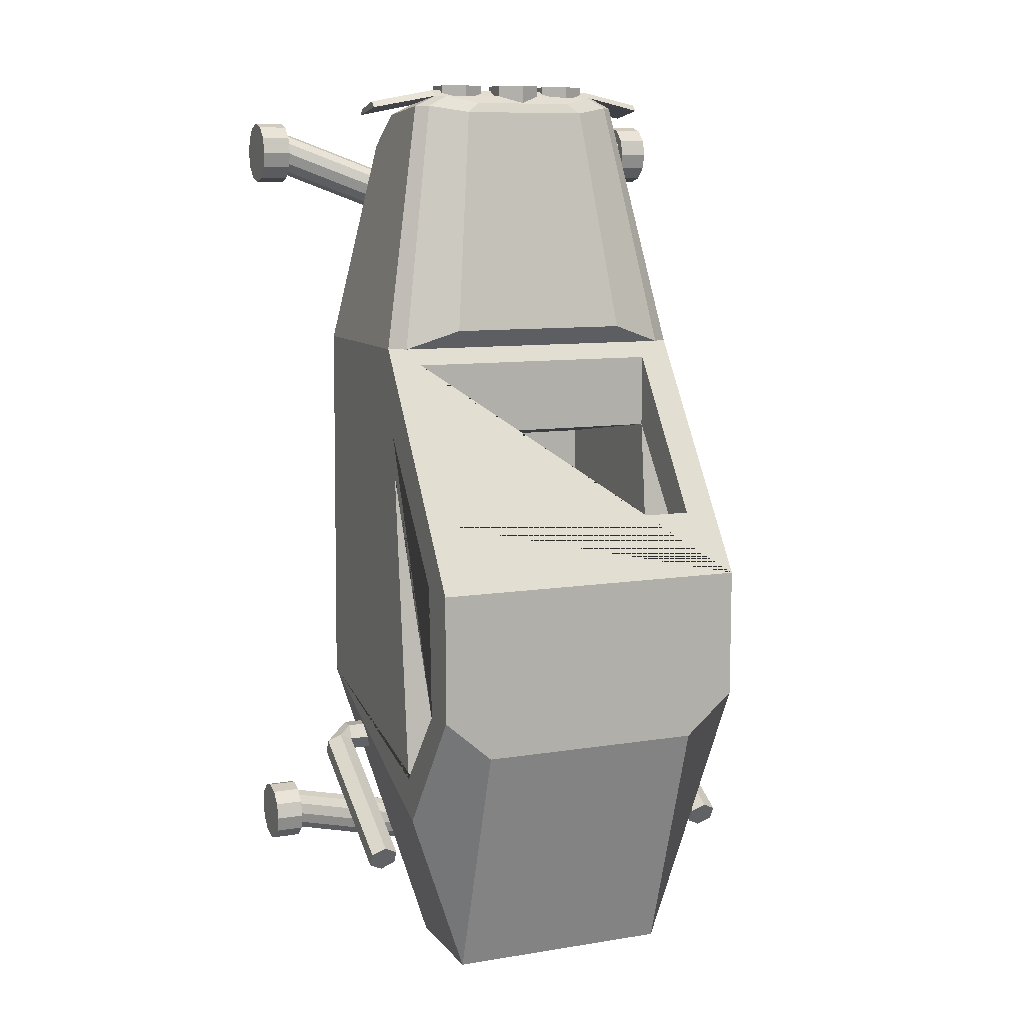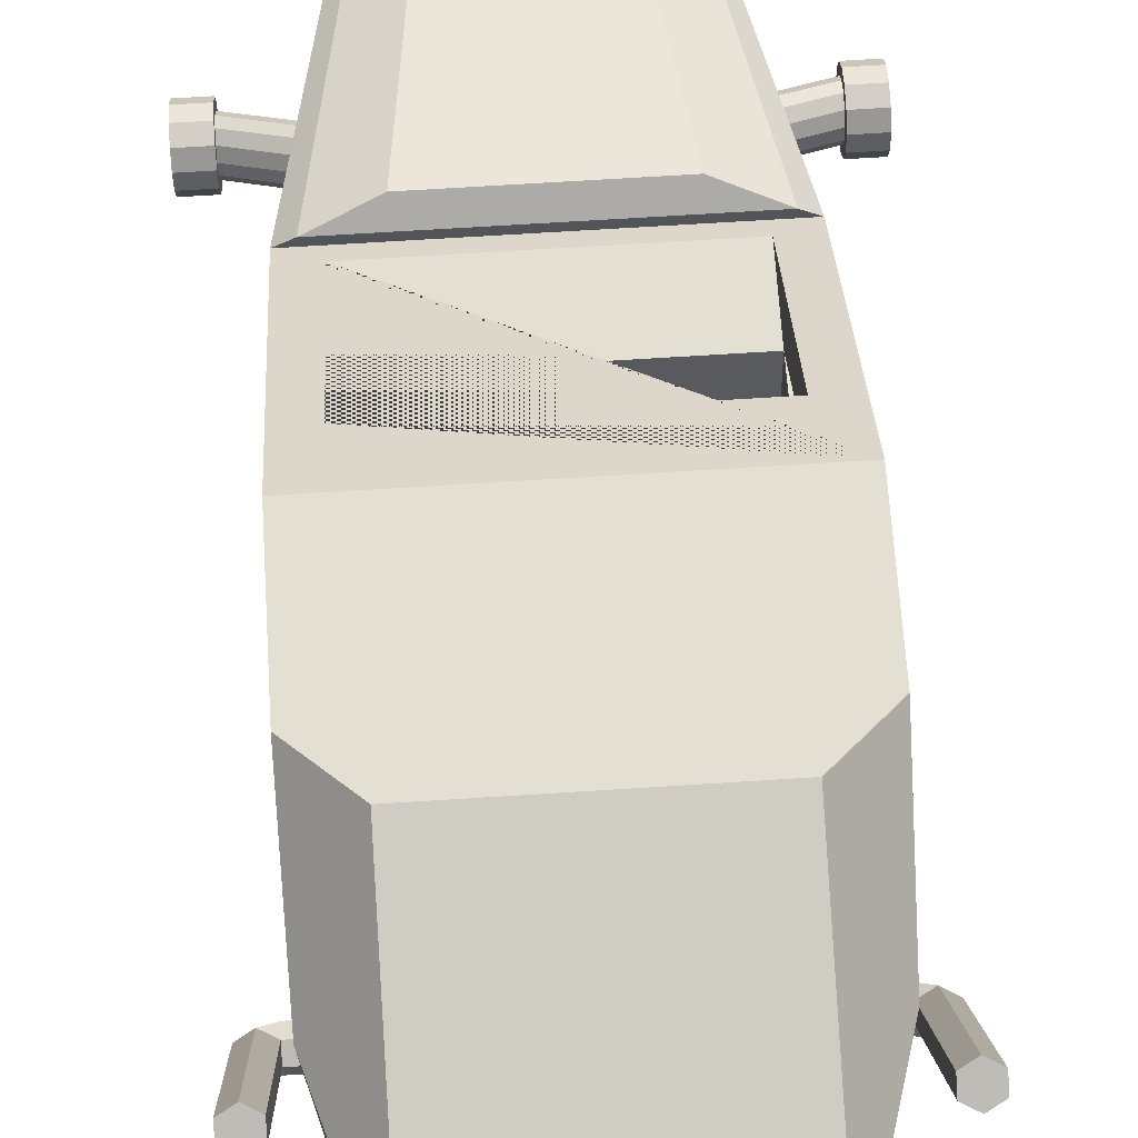
<metadata>
{"format":"obj","ext":"obj","renderer":"f3d","projection":"perspective","resolution":1024,"background":"white","views":[{"elev":9.7,"azim":157.4,"up":"+Z"},{"elev":66.7,"azim":176.3,"up":"+Y"}]}
</metadata>
<code>
g Cube
v -0.2 0.4214 -2.393
v 0.2 0.4214 -2.393
v -0.2 0.3214 -2.366
v 0.2 0.3214 -2.366
v -0.2 0.2482 -2.293
v 0.2 0.2482 -2.293
v -0.2 0.2214 -2.193
v 0.2 0.2214 -2.193
v -0.2 0.2482 -2.093
v 0.2 0.2482 -2.093
v -0.2 0.3214 -2.02
v 0.2 0.3214 -2.02
v -0.2 0.4214 -1.993
v 0.2 0.4214 -1.993
v -0.2 0.5214 -2.02
v 0.2 0.5214 -2.02
v -0.2 0.5946 -2.093
v 0.2 0.5946 -2.093
v -0.2 0.6214 -2.193
v 0.2 0.6214 -2.193
v -0.2 0.5946 -2.293
v 0.2 0.5946 -2.293
v -0.2 0.5214 -2.366
v 0.2 0.5214 -2.366
v -0.3603 0.8902 2.897
v -0.3603 0.8902 3.011
v -0.2213 0.8099 2.897
v -0.2213 0.8099 3.011
v -0.2213 0.6493 2.897
v -0.2213 0.6493 3.011
v -0.3603 0.569 2.897
v -0.3603 0.569 3.011
v -0.4994 0.6493 2.897
v -0.4994 0.6493 3.011
v -0.4994 0.8099 2.897
v -0.4994 0.8099 3.011
v 0.3603 0.8902 2.897
v 0.3603 0.8902 3.011
v 0.4994 0.8099 2.897
v 0.4994 0.8099 3.011
v 0.4994 0.6493 2.897
v 0.4994 0.6493 3.011
v 0.3603 0.569 2.897
v 0.3603 0.569 3.011
v 0.2213 0.6493 2.897
v 0.2213 0.6493 3.011
v 0.2213 0.8099 2.897
v 0.2213 0.8099 3.011
v 0 0.9984 2.897
v 0 0.9984 3.011
v 0.1391 0.9181 2.897
v 0.1391 0.9181 3.011
v 0.1391 0.7575 2.897
v 0.1391 0.7575 3.011
v 0 0.6772 2.897
v 0 0.6772 3.011
v -0.1391 0.7575 2.897
v -0.1391 0.7575 3.011
v -0.1391 0.9181 2.897
v -0.1391 0.9181 3.011
v -0.9039 0.3889 -1.538
v -1.096 0.3889 -1.538
v -0.9039 0.3394 -1.456
v -1.096 0.3394 -1.456
v -0.9039 0.386 -1.372
v -1.096 0.386 -1.372
v -0.9039 0.482 -1.37
v -1.096 0.482 -1.37
v -0.9039 0.5314 -1.452
v -1.096 0.5314 -1.452
v -0.9039 0.4849 -1.537
v -1.096 0.4849 -1.537
v -1.266 0.4848 -1.537
v -1.183 0.4615 -1.579
v -1.266 0.5313 -1.452
v -1.183 0.5546 -1.41
v -1.099 0.5313 -1.452
v -1.099 0.4848 -1.537
v -1.266 1.425 -2.057
v -1.183 1.402 -2.099
v -1.266 1.472 -1.973
v -1.183 1.495 -1.931
v -1.099 1.472 -1.973
v -1.099 1.425 -2.057
v 0.9039 0.3889 -1.538
v 1.096 0.3889 -1.538
v 0.9039 0.3393 -1.456
v 1.096 0.3393 -1.456
v 0.9039 0.3858 -1.372
v 1.096 0.3858 -1.372
v 0.9039 0.482 -1.37
v 1.096 0.482 -1.37
v 0.9039 0.5315 -1.453
v 1.096 0.5315 -1.453
v 0.9039 0.485 -1.537
v 1.096 0.485 -1.537
v 1.266 0.4849 -1.537
v 1.183 0.4616 -1.579
v 1.266 0.5314 -1.452
v 1.183 0.5547 -1.41
v 1.099 0.5314 -1.452
v 1.099 0.4849 -1.537
v 1.266 1.427 -2.058
v 1.183 1.404 -2.1
v 1.266 1.473 -1.974
v 1.183 1.497 -1.932
v 1.099 1.473 -1.974
v 1.099 1.427 -2.058
v -1.275 -0.4187 2.409
v -1.456 -0.4187 2.409
v -1.275 -0.4919 2.482
v -1.456 -0.4919 2.482
v -1.275 -0.5187 2.582
v -1.456 -0.5187 2.582
v -1.275 -0.4919 2.682
v -1.456 -0.4919 2.682
v -1.275 -0.4187 2.755
v -1.456 -0.4187 2.755
v -1.275 -0.3187 2.782
v -1.456 -0.3187 2.782
v -1.275 -0.2187 2.755
v -1.456 -0.2187 2.755
v -1.275 -0.1455 2.682
v -1.456 -0.1455 2.682
v -1.275 -0.1187 2.582
v -1.456 -0.1187 2.582
v -1.275 -0.1455 2.482
v -1.456 -0.1455 2.482
v -1.275 -0.2187 2.409
v -1.456 -0.2187 2.409
v -1.275 -0.3187 2.382
v -1.456 -0.3187 2.382
v 1.275 -0.4187 2.409
v 1.456 -0.4187 2.409
v 1.275 -0.4919 2.482
v 1.456 -0.4919 2.482
v 1.275 -0.5187 2.582
v 1.456 -0.5187 2.582
v 1.275 -0.4919 2.682
v 1.456 -0.4919 2.682
v 1.275 -0.4187 2.755
v 1.456 -0.4187 2.755
v 1.275 -0.3187 2.782
v 1.456 -0.3187 2.782
v 1.275 -0.2187 2.755
v 1.456 -0.2187 2.755
v 1.275 -0.1455 2.682
v 1.456 -0.1455 2.682
v 1.275 -0.1187 2.582
v 1.456 -0.1187 2.582
v 1.275 -0.1455 2.482
v 1.456 -0.1455 2.482
v 1.275 -0.2187 2.409
v 1.456 -0.2187 2.409
v 1.275 -0.3187 2.382
v 1.456 -0.3187 2.382
v 1.275 -0.3887 2.461
v 1.275 -0.4399 2.512
v 1.275 -0.4587 2.582
v 1.275 -0.4399 2.652
v 1.275 -0.3887 2.703
v 1.275 -0.3187 2.722
v 1.275 -0.2487 2.703
v 1.275 -0.1975 2.652
v 1.275 -0.1787 2.582
v 1.275 -0.1975 2.512
v 1.275 -0.2487 2.461
v 1.275 -0.3187 2.442
v -1.275 -0.3887 2.461
v -1.275 -0.4399 2.512
v -1.275 -0.4587 2.582
v -1.275 -0.4399 2.652
v -1.275 -0.3887 2.703
v -1.275 -0.3187 2.722
v -1.275 -0.2487 2.703
v -1.275 -0.1975 2.652
v -1.275 -0.1787 2.582
v -1.275 -0.1975 2.512
v -1.275 -0.2487 2.461
v -1.275 -0.3187 2.442
v 0.3823 -0.06531 2.092
v 0.3823 -0.1166 2.143
v 0.3823 -0.1353 2.213
v 0.3823 -0.1166 2.283
v 0.3823 -0.06531 2.334
v 0.3823 0.004688 2.353
v 0.3823 0.07469 2.334
v 0.3823 0.1259 2.283
v 0.3823 0.1447 2.213
v 0.3823 0.1259 2.143
v 0.3823 0.07469 2.092
v 0.3823 0.004688 2.073
v -0.3824 -0.06531 2.092
v -0.3824 -0.1166 2.143
v -0.3824 -0.1353 2.213
v -0.3824 -0.1166 2.283
v -0.3824 -0.06531 2.334
v -0.3824 0.004688 2.353
v -0.3824 0.07469 2.334
v -0.3824 0.1259 2.283
v -0.3824 0.1447 2.213
v -0.3824 0.1259 2.143
v -0.3824 0.07469 2.092
v -0.3824 0.004688 2.073
v 0.1312 -0.06531 2.092
v 0.1312 -0.1166 2.143
v 0.1312 -0.1353 2.213
v 0.1312 -0.1166 2.283
v 0.1312 -0.06531 2.334
v 0.1312 0.004688 2.353
v 0.1312 0.07469 2.334
v 0.1312 0.1259 2.283
v 0.1312 0.1447 2.213
v 0.1312 0.1259 2.143
v 0.1312 0.07469 2.092
v 0.1312 0.004688 2.073
v -0.1312 -0.06531 2.092
v -0.1312 -0.1166 2.143
v -0.1312 -0.1353 2.213
v -0.1312 -0.1166 2.283
v -0.1312 -0.06531 2.334
v -0.1312 0.004688 2.353
v -0.1312 0.07469 2.334
v -0.1312 0.1259 2.283
v -0.1312 0.1447 2.213
v -0.1312 0.1259 2.143
v -0.1312 0.07469 2.092
v -0.1312 0.004688 2.073
v -0.1312 -0.0845 2.058
v -0.1312 -0.1498 2.124
v -0.1312 -0.1737 2.213
v -0.1312 -0.1498 2.302
v -0.1312 -0.0845 2.367
v -0.1312 0.004688 2.391
v -0.1312 0.09388 2.367
v -0.1312 0.1592 2.302
v -0.1312 0.1831 2.213
v -0.1312 0.1592 2.124
v -0.1312 0.09388 2.058
v -0.1312 0.004688 2.035
v 0.1497 -0.0845 2.058
v 0.1497 -0.1498 2.124
v 0.1497 -0.1737 2.213
v 0.1497 -0.1498 2.302
v 0.1497 -0.0845 2.367
v 0.1497 0.004688 2.391
v 0.1497 0.09388 2.367
v 0.1497 0.1592 2.302
v 0.1497 0.1831 2.213
v 0.1497 0.1592 2.124
v 0.1497 0.09388 2.058
v 0.1497 0.004688 2.035
v -1.275 -0.3187 -2.393
v -1.456 -0.3187 -2.393
v -1.275 -0.4187 -2.366
v -1.456 -0.4187 -2.366
v -1.275 -0.4919 -2.293
v -1.456 -0.4919 -2.293
v -1.275 -0.5187 -2.193
v -1.456 -0.5187 -2.193
v -1.275 -0.4919 -2.093
v -1.456 -0.4919 -2.093
v -1.275 -0.4187 -2.02
v -1.456 -0.4187 -2.02
v -1.275 -0.3187 -1.993
v -1.456 -0.3187 -1.993
v -1.275 -0.2187 -2.02
v -1.456 -0.2187 -2.02
v -1.275 -0.1455 -2.093
v -1.456 -0.1455 -2.093
v -1.275 -0.1187 -2.193
v -1.456 -0.1187 -2.193
v -1.275 -0.1455 -2.293
v -1.456 -0.1455 -2.293
v -1.275 -0.2187 -2.366
v -1.456 -0.2187 -2.366
v 1.275 -0.3187 -2.393
v 1.456 -0.3187 -2.393
v 1.275 -0.4187 -2.366
v 1.456 -0.4187 -2.366
v 1.275 -0.4919 -2.293
v 1.456 -0.4919 -2.293
v 1.275 -0.5187 -2.193
v 1.456 -0.5187 -2.193
v 1.275 -0.4919 -2.093
v 1.456 -0.4919 -2.093
v 1.275 -0.4187 -2.02
v 1.456 -0.4187 -2.02
v 1.275 -0.3187 -1.993
v 1.456 -0.3187 -1.993
v 1.275 -0.2187 -2.02
v 1.456 -0.2187 -2.02
v 1.275 -0.1455 -2.093
v 1.456 -0.1455 -2.093
v 1.275 -0.1187 -2.193
v 1.456 -0.1187 -2.193
v 1.275 -0.1455 -2.293
v 1.456 -0.1455 -2.293
v 1.275 -0.2187 -2.366
v 1.456 -0.2187 -2.366
v 1.275 -0.3187 -2.333
v 1.275 -0.3887 -2.314
v 1.275 -0.4399 -2.263
v 1.275 -0.4587 -2.193
v 1.275 -0.4399 -2.123
v 1.275 -0.3887 -2.072
v 1.275 -0.3187 -2.053
v 1.275 -0.2487 -2.072
v 1.275 -0.1975 -2.123
v 1.275 -0.1787 -2.193
v 1.275 -0.1975 -2.263
v 1.275 -0.2487 -2.314
v -1.275 -0.3187 -2.333
v -1.275 -0.3887 -2.314
v -1.275 -0.4399 -2.263
v -1.275 -0.4587 -2.193
v -1.275 -0.4399 -2.123
v -1.275 -0.3887 -2.072
v -1.275 -0.3187 -2.053
v -1.275 -0.2487 -2.072
v -1.275 -0.1975 -2.123
v -1.275 -0.1787 -2.193
v -1.275 -0.1975 -2.263
v -1.275 -0.2487 -2.314
v 0.3823 0.419 -2.333
v 0.3823 0.349 -2.314
v 0.3823 0.2977 -2.263
v 0.3823 0.279 -2.193
v 0.3823 0.2977 -2.123
v 0.3823 0.349 -2.072
v 0.3823 0.419 -2.053
v 0.3823 0.489 -2.072
v 0.3823 0.5402 -2.123
v 0.3823 0.559 -2.193
v 0.3823 0.5402 -2.263
v 0.3823 0.489 -2.314
v -0.3824 0.419 -2.333
v -0.3824 0.349 -2.314
v -0.3824 0.2977 -2.263
v -0.3824 0.279 -2.193
v -0.3824 0.2977 -2.123
v -0.3824 0.349 -2.072
v -0.3824 0.419 -2.053
v -0.3824 0.489 -2.072
v -0.3824 0.5402 -2.123
v -0.3824 0.559 -2.193
v -0.3824 0.5402 -2.263
v -0.3824 0.489 -2.314
v 0.1312 0.419 -2.333
v 0.1312 0.349 -2.314
v 0.1312 0.2977 -2.263
v 0.1312 0.279 -2.193
v 0.1312 0.2977 -2.123
v 0.1312 0.349 -2.072
v 0.1312 0.419 -2.053
v 0.1312 0.489 -2.072
v 0.1312 0.5402 -2.123
v 0.1312 0.559 -2.193
v 0.1312 0.5402 -2.263
v 0.1312 0.489 -2.314
v -0.1312 0.419 -2.333
v -0.1312 0.349 -2.314
v -0.1312 0.2977 -2.263
v -0.1312 0.279 -2.193
v -0.1312 0.2977 -2.123
v -0.1312 0.349 -2.072
v -0.1312 0.419 -2.053
v -0.1312 0.489 -2.072
v -0.1312 0.5402 -2.123
v -0.1312 0.559 -2.193
v -0.1312 0.5402 -2.263
v -0.1312 0.489 -2.314
v -0.8 0.1 0.5745
v -0.8 1.204 0.748
v -0.8 0.1 -1.059
v -0.8 1.447 -1.492
v 0.8 0.1 0.5745
v 0.8 1.204 0.748
v 0.8 0.1 -1.059
v 0.8 1.447 -1.492
v -0.8 1.889 -0.1626
v 0.8 1.889 -0.1626
v 0.7 0.9405 -2.758
v 1 -0.04618 1.314
v -1 -0.04618 1.314
v -0.7 0.9405 -2.758
v 0.7 1.64 -2.758
v 1 1.129 1.314
v -1 1.129 1.314
v -0.7 1.64 -2.758
v 0.6995 2.151 -1.197
v 0.9992 2.151 -0.1302
v -0.6995 2.151 -1.197
v -0.9992 2.151 -0.1302
v 1 -0.1 -1.099
v -1 -0.1 -1.099
v 1 1.515 -1.762
v -1 1.515 -1.762
v 0.9992 2.151 -0.9364
v -0.9992 2.151 -0.9364
v 0.7 0.05248 2.632
v -0.7 0.05248 2.632
v 0.7 0.8506 2.875
v -0.7 0.8506 2.875
v 0.7 0.3738 2.831
v -0.7 0.3738 2.831
v 0.9 1.2 1.314
v -0.9 1.2 1.314
v 0.63 0.9221 2.875
v -0.63 0.9221 2.875
v 0.56 0.8506 2.942
v -0.56 0.8506 2.942
v 0.504 0.9221 2.942
v -0.504 0.9221 2.942
v 0.567 1.288 1.43
v -0.567 1.288 1.43
v 0.3969 1.037 2.834
v -0.3969 1.037 2.834
v 0.3175 1.005 2.894
v -0.3175 1.005 2.894
v 0.56 0.05248 2.7
v -0.56 0.05248 2.7
v 0.56 0.3738 2.898
v 0.56 0.8506 2.942
v -0.56 0.3738 2.898
v -0.56 0.8506 2.942
v 0.56 0.4418 2.936
v 0.56 0.7755 2.98
v -0.56 0.4418 2.936
v -0.56 0.7755 2.98
v 0.952 0.4684 2.823
v 0.952 0.7545 2.867
v -0.952 0.4684 2.823
v -0.952 0.7545 2.867
v 0.952 0.5092 2.861
v 0.952 0.7095 2.905
v -0.952 0.5092 2.861
v -0.952 0.7095 2.905
v -1 1.477 -1.457
v -1 1.447 -1.492
v -1 1.204 0.748
v -1 1.232 0.4918
v -0.9995 1.894 -0.9617
v -0.8 1.204 1.207
v -0.8 1.889 0.2398
v -0.9995 1.889 -0.1626
v 0.8 1.889 0.2398
v 0.8 1.204 1.207
v 1 1.204 0.748
v 1 1.447 -1.492
v 1 1.232 0.4919
v 0.9995 1.894 -0.9617
v 0.9994 1.889 -0.1626
v 1 1.477 -1.457
f 1 2 4 3
f 3 4 6 5
f 5 6 8 7
f 7 8 10 9
f 9 10 12 11
f 11 12 14 13
f 13 14 16 15
f 15 16 18 17
f 17 18 20 19
f 19 20 22 21
f 4 2 24 22 20 18 16 14 12 10 8 6
f 21 22 24 23
f 23 24 2 1
f 1 3 5 7 9 11 13 15 17 19 21 23
f 25 26 28 27
f 27 28 30 29
f 29 30 32 31
f 31 32 34 33
f 28 26 36 34 32 30
f 33 34 36 35
f 35 36 26 25
f 25 27 29 31 33 35
f 37 38 40 39
f 39 40 42 41
f 41 42 44 43
f 43 44 46 45
f 40 38 48 46 44 42
f 45 46 48 47
f 47 48 38 37
f 37 39 41 43 45 47
f 49 50 52 51
f 51 52 54 53
f 53 54 56 55
f 55 56 58 57
f 52 50 60 58 56 54
f 57 58 60 59
f 59 60 50 49
f 49 51 53 55 57 59
f 61 63 64 62
f 63 65 66 64
f 65 67 68 66
f 67 69 70 68
f 68 76 75 66
f 69 71 72 70
f 71 61 62 72
f 61 71 69 67 65 63
f 77 83 82 76
f 62 74 78 72
f 70 77 76 68
f 66 75 73 64
f 72 78 77 70
f 64 73 74 62
f 79 81 82 83 84 80
f 75 81 79 73
f 78 84 83 77
f 76 82 81 75
f 73 79 80 74
f 74 80 84 78
f 85 86 88 87
f 87 88 90 89
f 89 90 92 91
f 91 92 94 93
f 92 90 99 100
f 93 94 96 95
f 95 96 86 85
f 85 87 89 91 93 95
f 101 100 106 107
f 86 96 102 98
f 94 92 100 101
f 90 88 97 99
f 96 94 101 102
f 88 86 98 97
f 103 104 108 107 106 105
f 99 97 103 105
f 102 101 107 108
f 100 99 105 106
f 97 98 104 103
f 98 102 108 104
f 109 111 112 110
f 111 113 114 112
f 113 115 116 114
f 115 117 118 116
f 117 119 120 118
f 119 121 122 120
f 121 123 124 122
f 123 125 126 124
f 125 127 128 126
f 127 129 130 128
f 112 114 116 118 120 122 124 126 128 130 132 110
f 129 131 132 130
f 131 109 110 132
f 127 125 177 178
f 133 134 136 135
f 135 136 138 137
f 137 138 140 139
f 139 140 142 141
f 141 142 144 143
f 143 144 146 145
f 145 146 148 147
f 147 148 150 149
f 149 150 152 151
f 151 152 154 153
f 136 134 156 154 152 150 148 146 144 142 140 138
f 153 154 156 155
f 155 156 134 133
f 143 145 163 162
f 167 168 192 191
f 141 143 162 161
f 139 141 161 160
f 155 133 157 168
f 133 135 158 157
f 137 139 160 159
f 153 155 168 167
f 135 137 159 158
f 151 153 167 166
f 149 151 166 165
f 147 149 165 164
f 145 147 164 163
f 178 177 201 202
f 125 123 176 177
f 123 121 175 176
f 121 119 174 175
f 119 117 173 174
f 117 115 172 173
f 109 131 180 169
f 111 109 169 170
f 115 113 171 172
f 131 129 179 180
f 113 111 170 171
f 129 127 178 179
f 203 202 226 227
f 187 188 212 211
f 171 170 194 195
f 160 161 185 184
f 179 178 202 203
f 168 157 181 192
f 172 171 195 196
f 161 162 186 185
f 180 179 203 204
f 173 172 196 197
f 162 163 187 186
f 169 180 204 193
f 174 173 197 198
f 163 164 188 187
f 175 174 198 199
f 164 165 189 188
f 157 158 182 181
f 176 175 199 200
f 165 166 190 189
f 158 159 183 182
f 177 176 200 201
f 166 167 191 190
f 170 169 193 194
f 159 160 184 183
f 205 206 207 208 209 210 211 212 213 214 215 216
f 224 223 235 236
f 196 195 219 220
f 188 189 213 212
f 204 203 227 228
f 181 182 206 205
f 197 196 220 221
f 189 190 214 213
f 193 204 228 217
f 182 183 207 206
f 198 197 221 222
f 190 191 215 214
f 183 184 208 207
f 199 198 222 223
f 191 192 216 215
f 184 185 209 208
f 200 199 223 224
f 192 181 205 216
f 185 186 210 209
f 201 200 224 225
f 194 193 217 218
f 186 187 211 210
f 202 201 225 226
f 195 194 218 219
f 234 233 245 246
f 221 220 232 233
f 228 227 239 240
f 218 217 229 230
f 225 224 236 237
f 222 221 233 234
f 217 228 240 229
f 219 218 230 231
f 226 225 237 238
f 223 222 234 235
f 220 219 231 232
f 227 226 238 239
f 241 252 251 250 249 248 247 246 245 244 243 242
f 229 240 252 241
f 231 230 242 243
f 238 237 249 250
f 235 234 246 247
f 232 231 243 244
f 239 238 250 251
f 236 235 247 248
f 233 232 244 245
f 240 239 251 252
f 230 229 241 242
f 237 236 248 249
f 253 255 256 254
f 255 257 258 256
f 257 259 260 258
f 259 261 262 260
f 261 263 264 262
f 263 265 266 264
f 265 267 268 266
f 267 269 270 268
f 269 271 272 270
f 271 273 274 272
f 256 258 260 262 264 266 268 270 272 274 276 254
f 273 275 276 274
f 275 253 254 276
f 271 269 321 322
f 277 278 280 279
f 279 280 282 281
f 281 282 284 283
f 283 284 286 285
f 285 286 288 287
f 287 288 290 289
f 289 290 292 291
f 291 292 294 293
f 293 294 296 295
f 295 296 298 297
f 280 278 300 298 296 294 292 290 288 286 284 282
f 297 298 300 299
f 299 300 278 277
f 287 289 307 306
f 311 312 336 335
f 285 287 306 305
f 283 285 305 304
f 299 277 301 312
f 277 279 302 301
f 281 283 304 303
f 297 299 312 311
f 279 281 303 302
f 295 297 311 310
f 293 295 310 309
f 291 293 309 308
f 289 291 308 307
f 322 321 345 346
f 269 267 320 321
f 267 265 319 320
f 265 263 318 319
f 263 261 317 318
f 261 259 316 317
f 253 275 324 313
f 255 253 313 314
f 259 257 315 316
f 275 273 323 324
f 257 255 314 315
f 273 271 322 323
f 347 346 370 371
f 331 332 356 355
f 315 314 338 339
f 304 305 329 328
f 323 322 346 347
f 312 301 325 336
f 316 315 339 340
f 305 306 330 329
f 324 323 347 348
f 317 316 340 341
f 306 307 331 330
f 313 324 348 337
f 318 317 341 342
f 307 308 332 331
f 319 318 342 343
f 308 309 333 332
f 301 302 326 325
f 320 319 343 344
f 309 310 334 333
f 302 303 327 326
f 321 320 344 345
f 310 311 335 334
f 314 313 337 338
f 303 304 328 327
f 349 350 351 352 353 354 355 356 357 358 359 360
f 361 372 371 370 369 368 367 366 365 364 363 362
f 340 339 363 364
f 332 333 357 356
f 348 347 371 372
f 325 326 350 349
f 341 340 364 365
f 333 334 358 357
f 337 348 372 361
f 326 327 351 350
f 342 341 365 366
f 334 335 359 358
f 327 328 352 351
f 343 342 366 367
f 335 336 360 359
f 328 329 353 352
f 344 343 367 368
f 336 325 349 360
f 329 330 354 353
f 345 344 368 369
f 338 337 361 362
f 330 331 355 354
f 346 345 369 370
f 339 338 362 363
f 373 375 376 374
f 375 379 380 376
f 379 377 378 380
f 377 373 374 378
f 375 373 377 379
f 452 443 439 440 376 380 450 454
f 381 445 444 374
f 374 444 448 378
f 378 448 447 382
f 452 453 382 447 445 381 446 443
f 374 441 446 381
f 378 449 451 450 380
f 376 440 442 441 374
f 382 453 449 378
f 383 387 397 395
f 389 388 448 444 445 394
f 443 446 441 442 389 394 400 398 439
f 389 404 410 408
f 389 385 402 406 404
f 397 387 391 399
f 387 390 393 391
f 390 398 400 393
f 387 383 386 390
f 396 398 390 386
f 383 395 396 386
f 404 406 425 426
f 384 388 403 405 401
f 406 402 422 425
f 395 397 454 450 451 388 384
f 400 394 392 399 391 393
f 389 442 440 439 398 396 385
f 452 454 397 399 392 388 451 449 453
f 384 401 421 422 402 385 396 395
f 408 410 418 416
f 388 389 408 407
f 403 388 407 409
f 413 409 417 419
f 412 411 413 414
f 410 404 412 414
f 404 403 411 412
f 403 409 413 411
f 415 416 418 417
f 417 418 420 419
f 407 408 416 415
f 414 413 419 420
f 409 407 415 417
f 410 414 420 418
f 424 426 430 428
f 421 423 425 422
f 401 405 423 421
f 403 404 426 424
f 405 403 424 423
f 427 428 430 429
f 428 427 435 436
f 425 423 427 429
f 423 424 432 431
f 431 432 436 435
f 434 433 437 438
f 425 429 437 433
f 424 428 436 432
f 426 425 433 434
f 429 430 438 437
f 427 423 431 435
f 430 426 434 438
f 394 445 447 448 388 392

</code>
